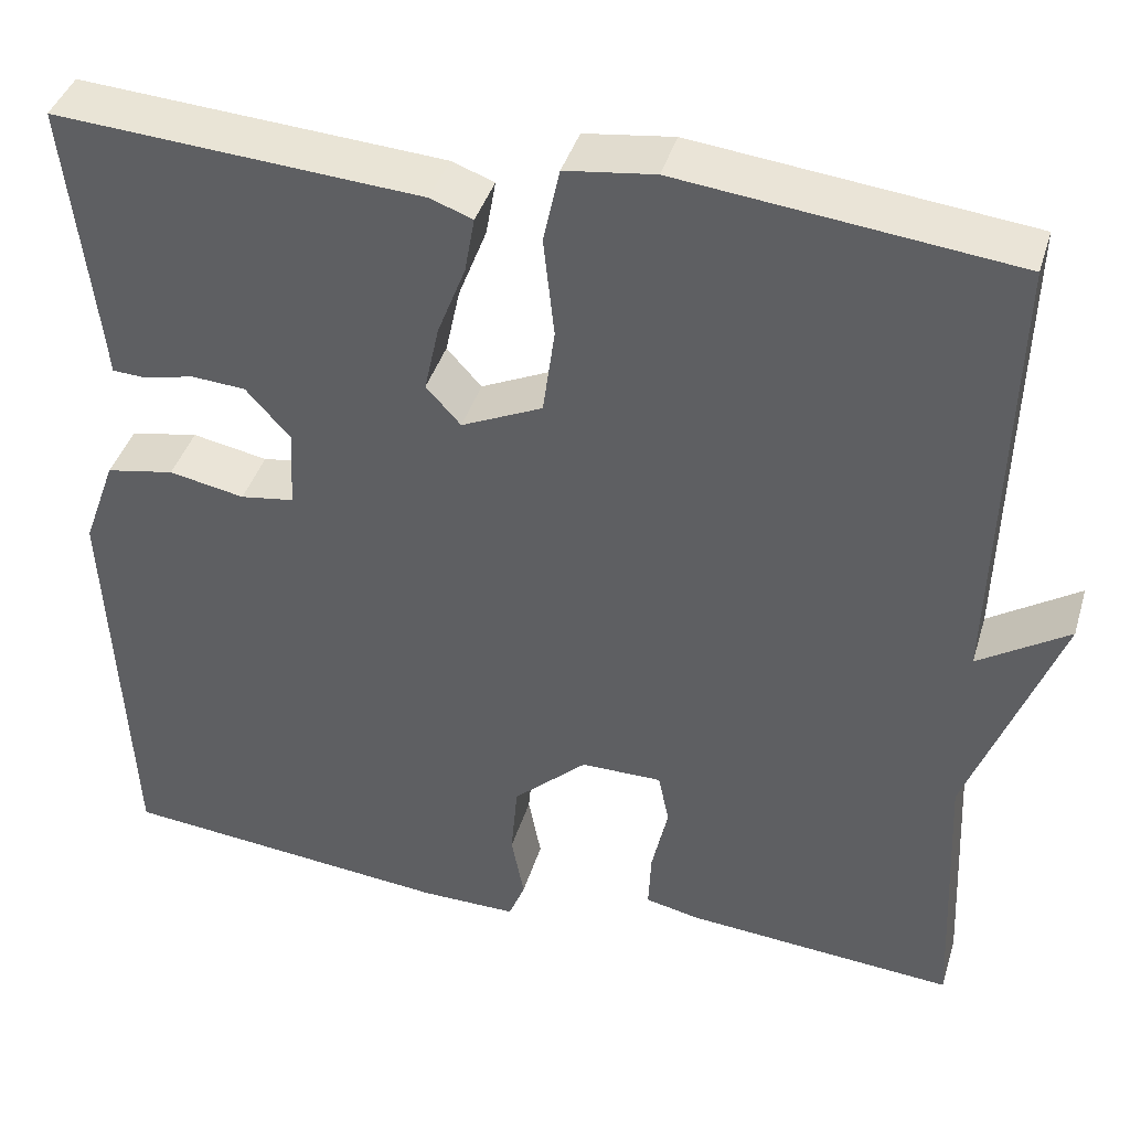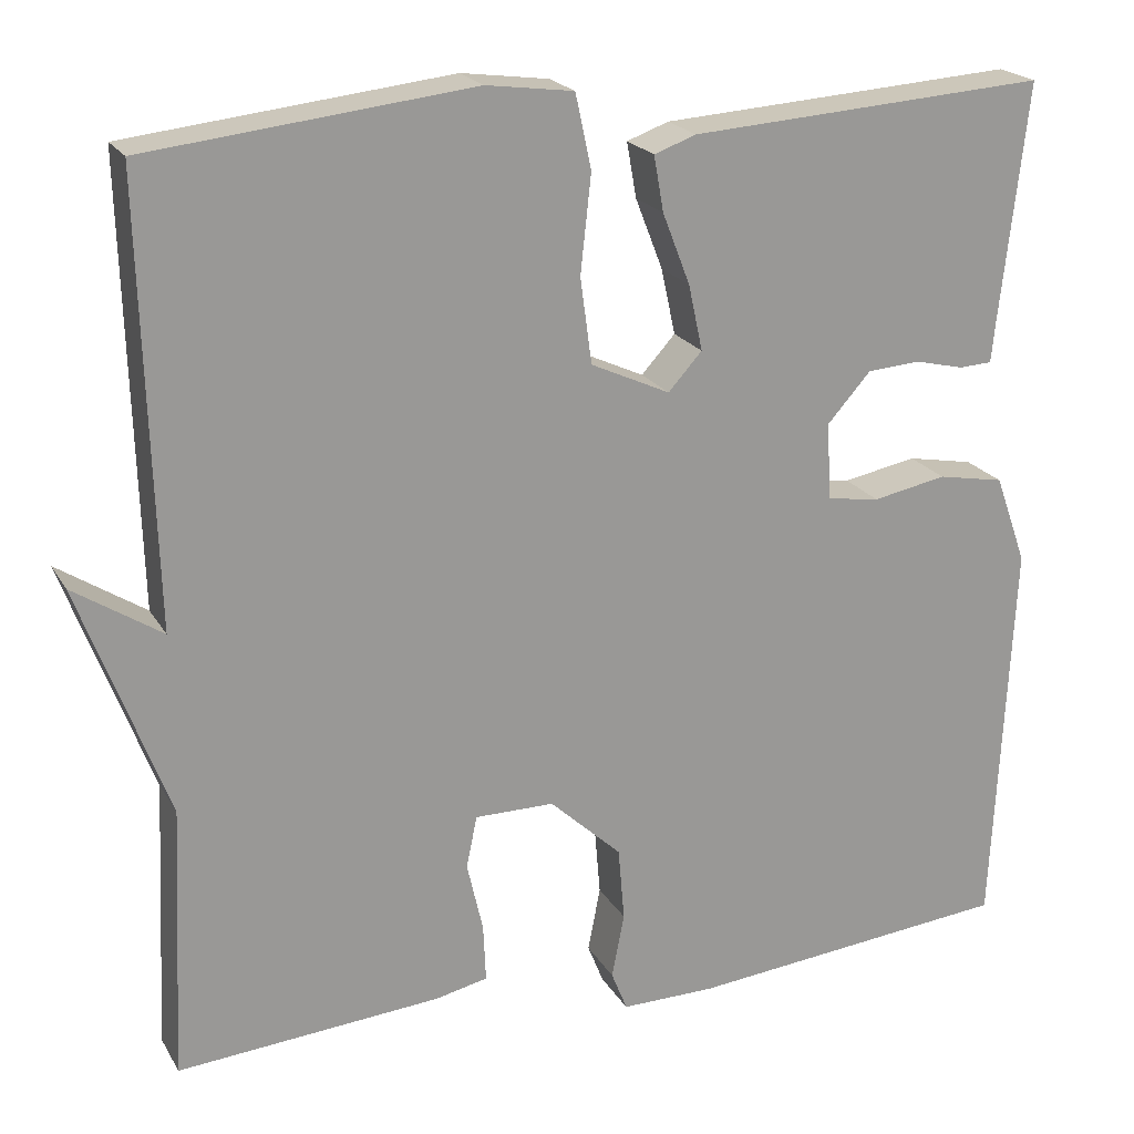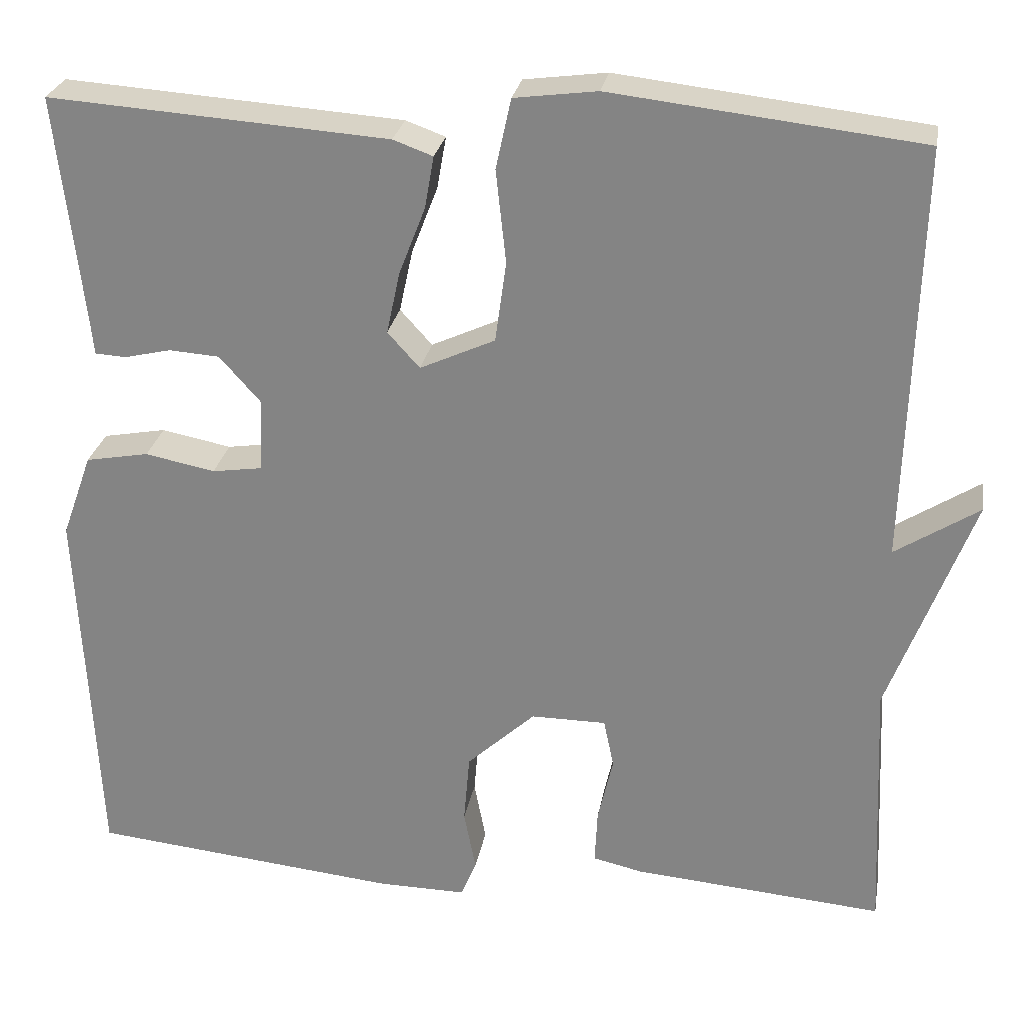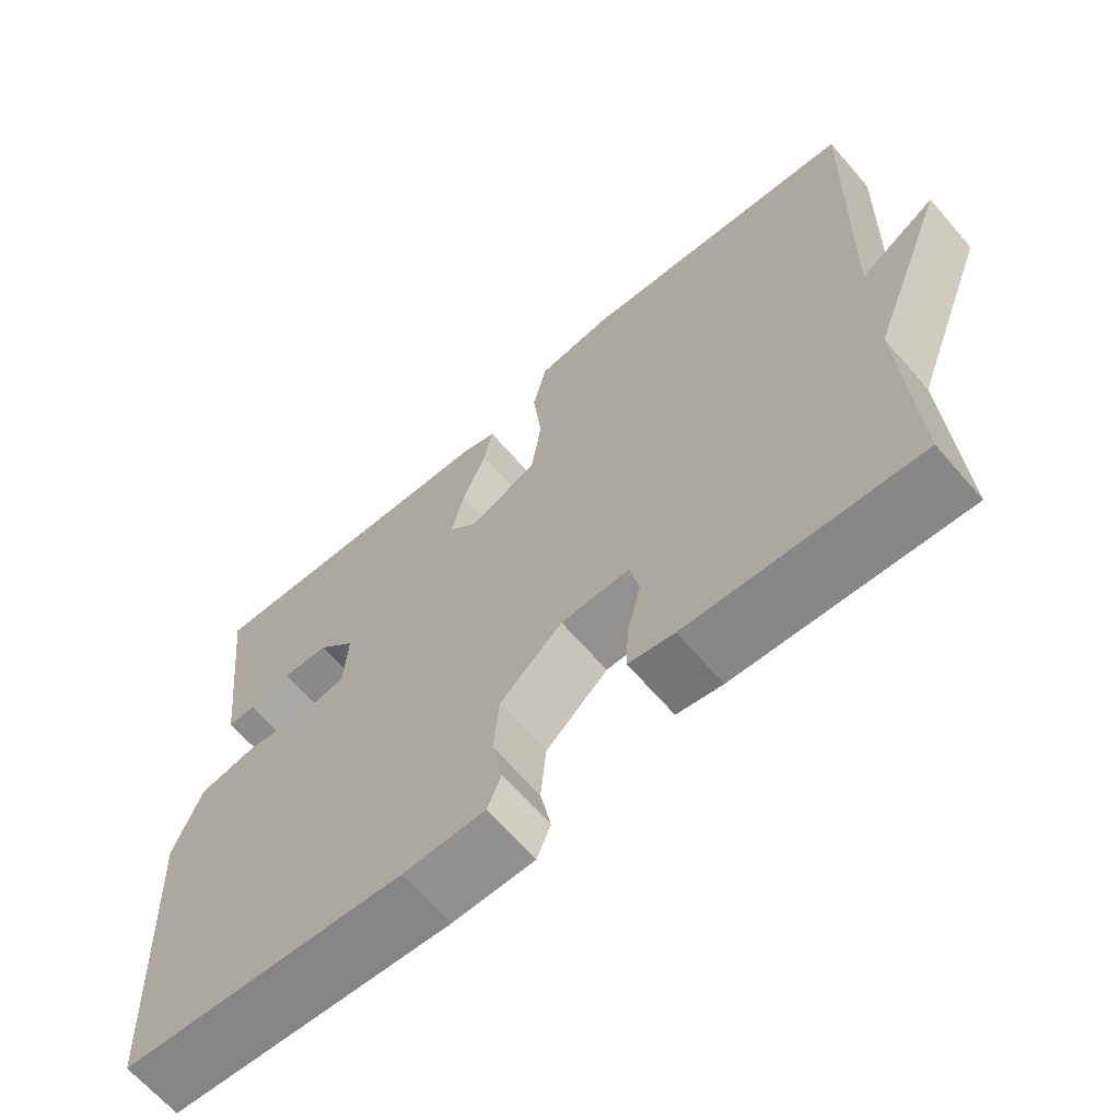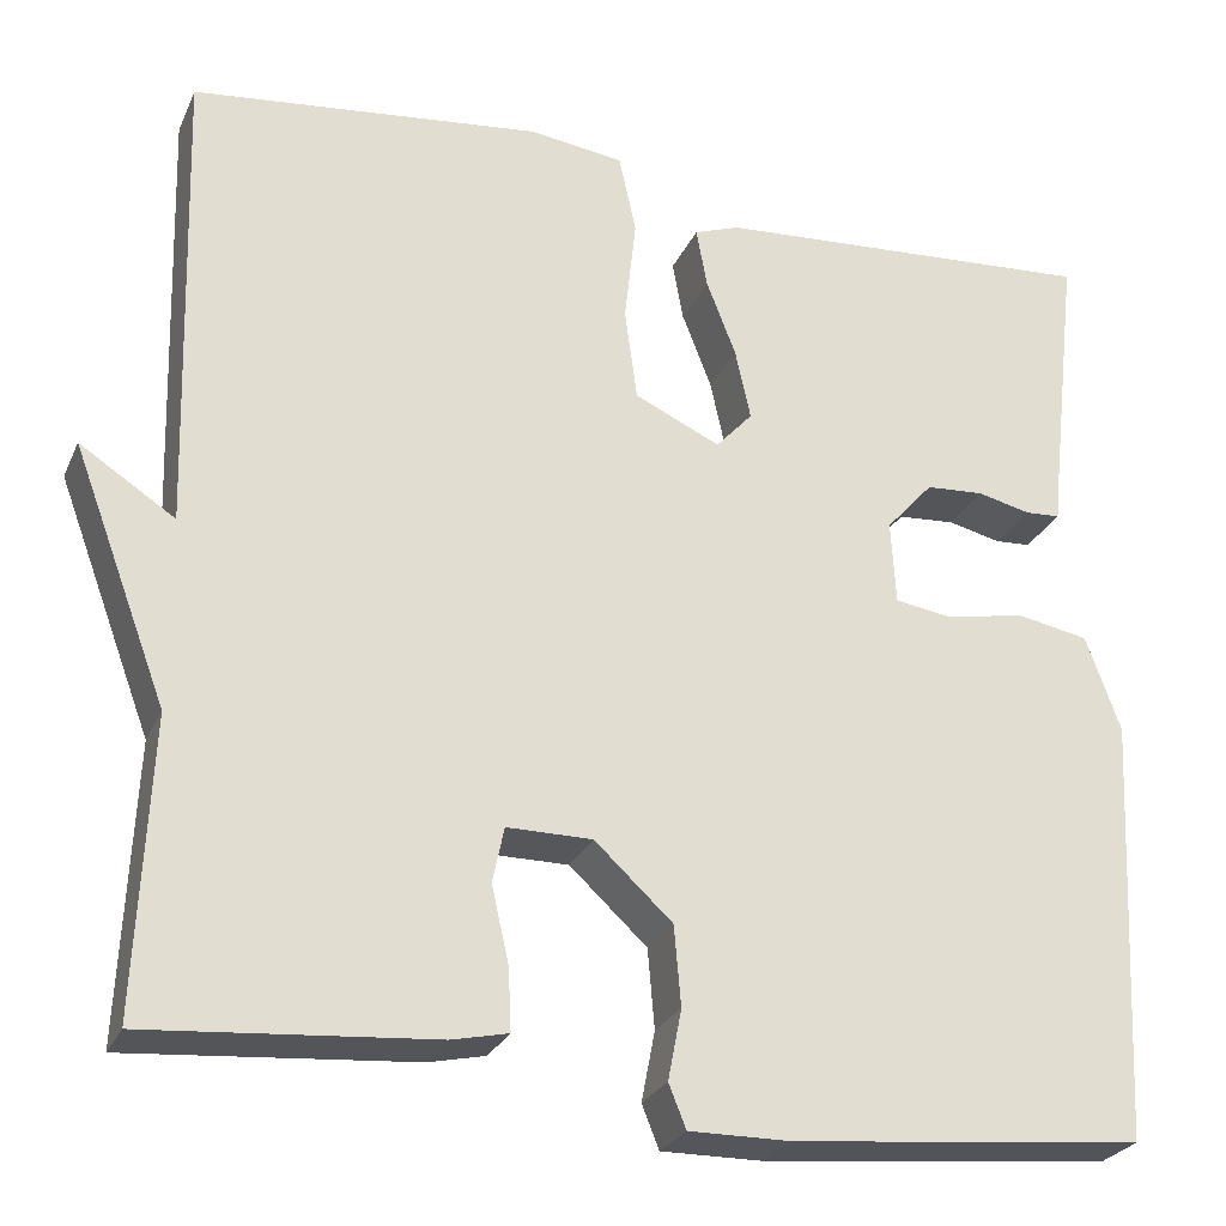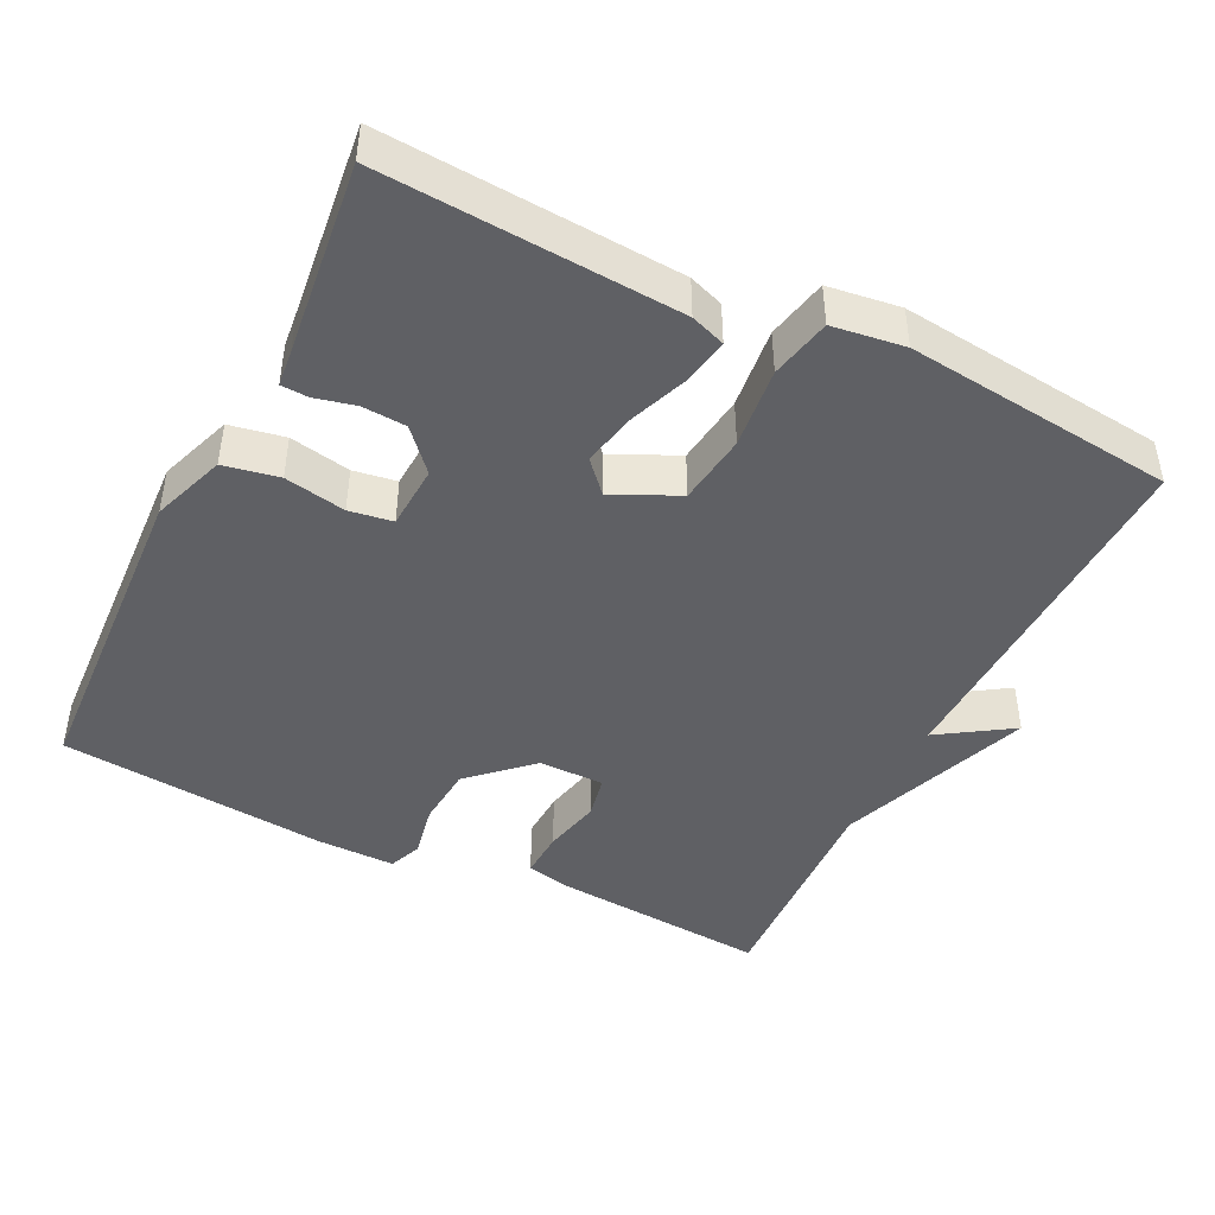
<metadata>
{"format":"obj","ext":"obj","renderer":"f3d","projection":"perspective","resolution":1024,"background":"white","views":[{"elev":40.5,"azim":16.3,"up":"+Z"},{"elev":20.8,"azim":157.6,"up":"+Z"},{"elev":26.8,"azim":10.0,"up":"+Z"},{"elev":-66.1,"azim":41.0,"up":"+Z"},{"elev":-26.5,"azim":159.8,"up":"+Z"},{"elev":-44.8,"azim":-26.2,"up":"+Y"}]}
</metadata>
<code>
v 0.5 0.07 -0.5
v 0.203 0.07 -0.476
v 0.144 0.07 -0.463
v 0.147 0.07 -0.398
v 0.165 0.07 -0.319
v 0.153 0.07 -0.261
v 0.064 0.07 -0.261
v -0.017 0.07 -0.336
v -0.024 0.07 -0.419
v -0.01 0.07 -0.492
v -0.028 0.07 -0.537
v -0.134 0.07 -0.536
v -0.5 0.07 -0.5
v -0.522 0.07 -0.055
v -0.486 0.07 0.045
v -0.411 0.07 0.059
v -0.328 0.07 0.043
v -0.269 0.07 0.052
v -0.264 0.07 0.139
v -0.313 0.07 0.194
v -0.373 0.07 0.198
v -0.428 0.07 0.185
v -0.465 0.07 0.187
v -0.47 0.07 0.236
v -0.5 0.07 0.5
v -0.098 0.07 0.473
v -0.051 0.07 0.456
v -0.062 0.07 0.394
v -0.093 0.07 0.314
v -0.109 0.07 0.24
v -0.071 0.07 0.198
v 0.018 0.07 0.239
v 0.031 0.07 0.335
v 0.019 0.07 0.445
v 0.037 0.07 0.528
v 0.135 0.07 0.541
v 0.5 0.07 0.5
v 0.486 0.07 0.007
v 0.585 0.07 0.071
v 0.486 0.07 -0.193
v 0.5 0 -0.5
v 0.203 0 -0.476
v 0.144 0 -0.463
v 0.147 0 -0.398
v 0.165 0 -0.319
v 0.153 0 -0.261
v 0.064 0 -0.261
v -0.017 0 -0.336
v -0.024 0 -0.419
v -0.01 0 -0.492
v -0.028 0 -0.537
v -0.134 0 -0.536
v -0.5 0 -0.5
v -0.522 0 -0.055
v -0.486 0 0.045
v -0.411 0 0.059
v -0.328 0 0.043
v -0.269 0 0.052
v -0.264 0 0.139
v -0.313 0 0.194
v -0.373 0 0.198
v -0.428 0 0.185
v -0.465 0 0.187
v -0.47 0 0.236
v -0.5 0 0.5
v -0.098 0 0.473
v -0.051 0 0.456
v -0.062 0 0.394
v -0.093 0 0.314
v -0.109 0 0.24
v -0.071 0 0.198
v 0.018 0 0.239
v 0.031 0 0.335
v 0.019 0 0.445
v 0.037 0 0.528
v 0.135 0 0.541
v 0.5 0 0.5
v 0.486 0 0.007
v 0.585 0 0.071
v 0.486 0 -0.193
f 38 39 40
f 36 37 38
f 35 36 38
f 34 35 38
f 33 34 38
f 32 33 38 40
f 31 32 40 1
f 27 28 29
f 26 27 29
f 25 26 29
f 24 25 29
f 23 24 29
f 22 23 29
f 21 22 29
f 20 21 29 30
f 30 31 1
f 20 30 1
f 19 20 1
f 15 16 17
f 14 15 17
f 13 14 17
f 12 13 17
f 11 12 17
f 10 11 17
f 9 10 17
f 8 9 17 18
f 7 8 18 19
f 3 4 5
f 2 3 5
f 1 2 5
f 1 5 6
f 19 1 6
f 6 7 19
f 80 79 78
f 78 77 76
f 78 76 75
f 78 75 74
f 78 74 73
f 80 78 73 72
f 41 80 72 71
f 69 68 67
f 69 67 66
f 69 66 65
f 69 65 64
f 69 64 63
f 69 63 62
f 69 62 61
f 70 69 61 60
f 41 71 70
f 41 70 60
f 41 60 59
f 57 56 55
f 57 55 54
f 57 54 53
f 57 53 52
f 57 52 51
f 57 51 50
f 57 50 49
f 58 57 49 48
f 59 58 48 47
f 45 44 43
f 45 43 42
f 45 42 41
f 46 45 41
f 46 41 59
f 59 47 46
f 1 41 42 2
f 2 42 43 3
f 3 43 44 4
f 4 44 45 5
f 5 45 46 6
f 6 46 47 7
f 7 47 48 8
f 8 48 49 9
f 9 49 50 10
f 10 50 51 11
f 11 51 52 12
f 12 52 53 13
f 13 53 54 14
f 14 54 55 15
f 15 55 56 16
f 16 56 57 17
f 17 57 58 18
f 18 58 59 19
f 19 59 60 20
f 20 60 61 21
f 21 61 62 22
f 22 62 63 23
f 23 63 64 24
f 24 64 65 25
f 25 65 66 26
f 26 66 67 27
f 27 67 68 28
f 28 68 69 29
f 29 69 70 30
f 30 70 71 31
f 31 71 72 32
f 32 72 73 33
f 33 73 74 34
f 34 74 75 35
f 35 75 76 36
f 36 76 77 37
f 37 77 78 38
f 38 78 79 39
f 39 79 80 40
f 40 80 41 1

</code>
